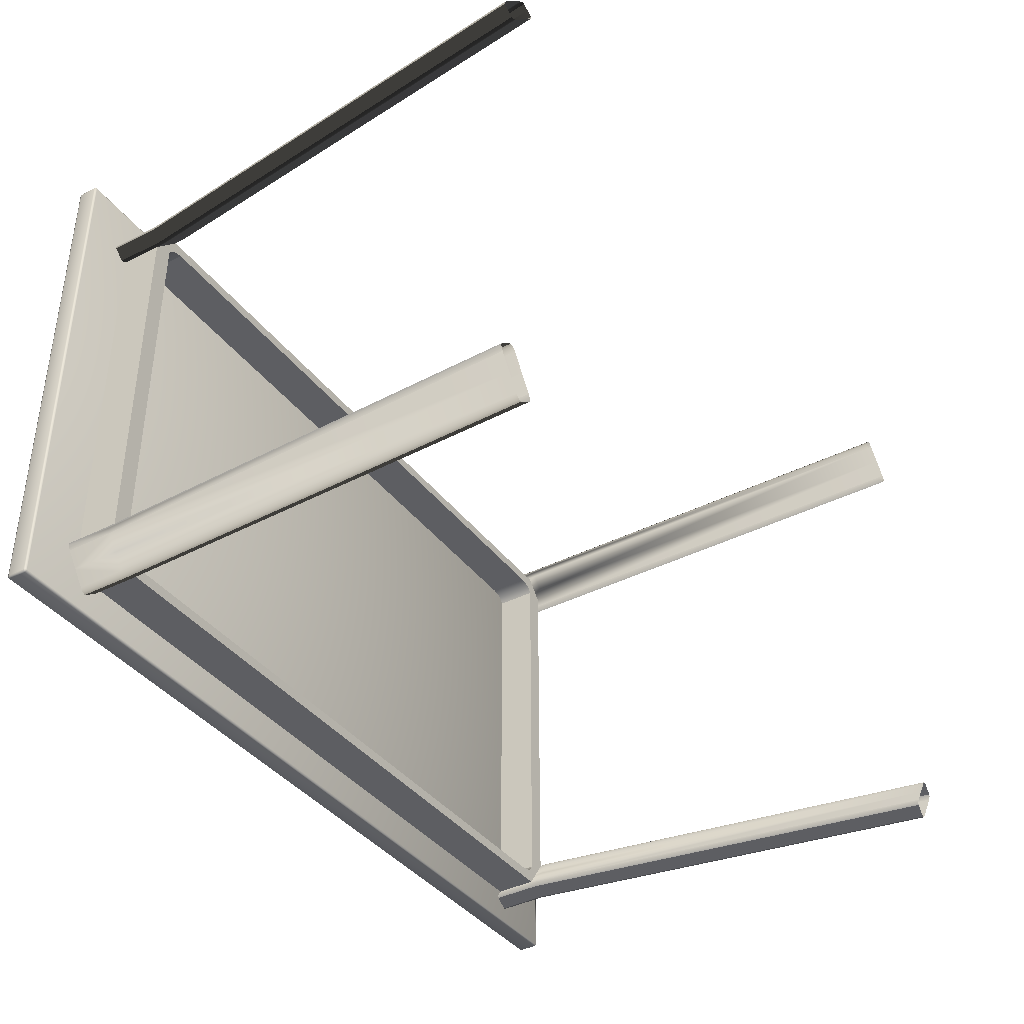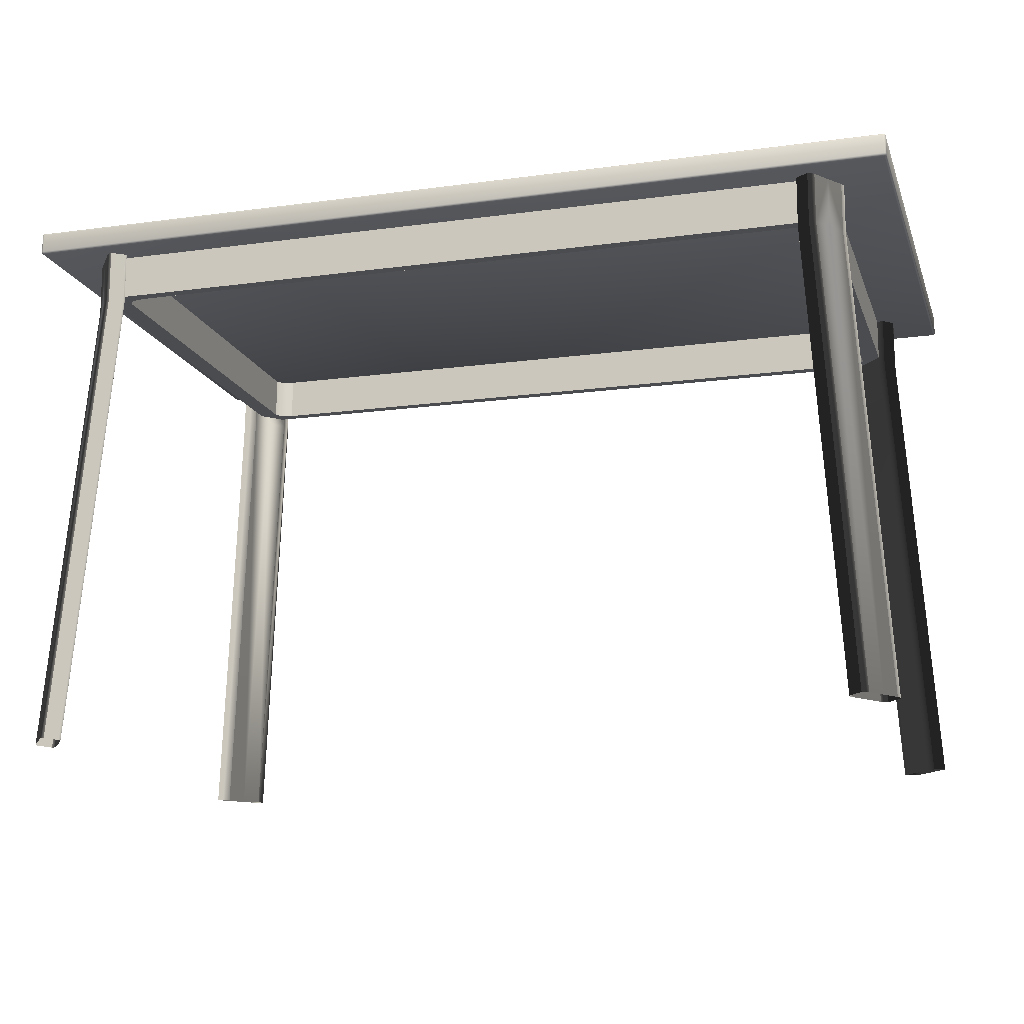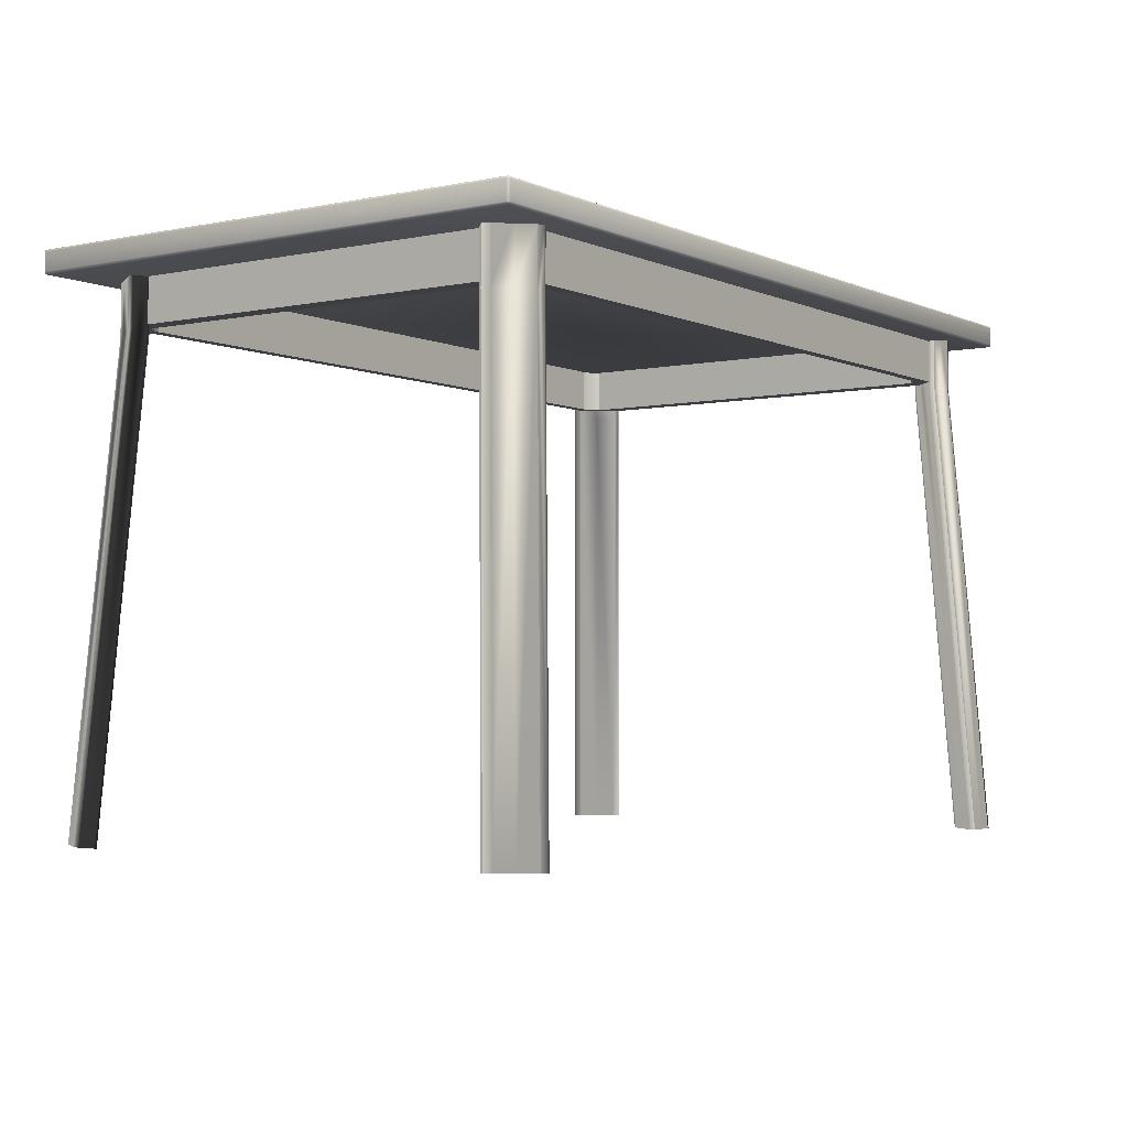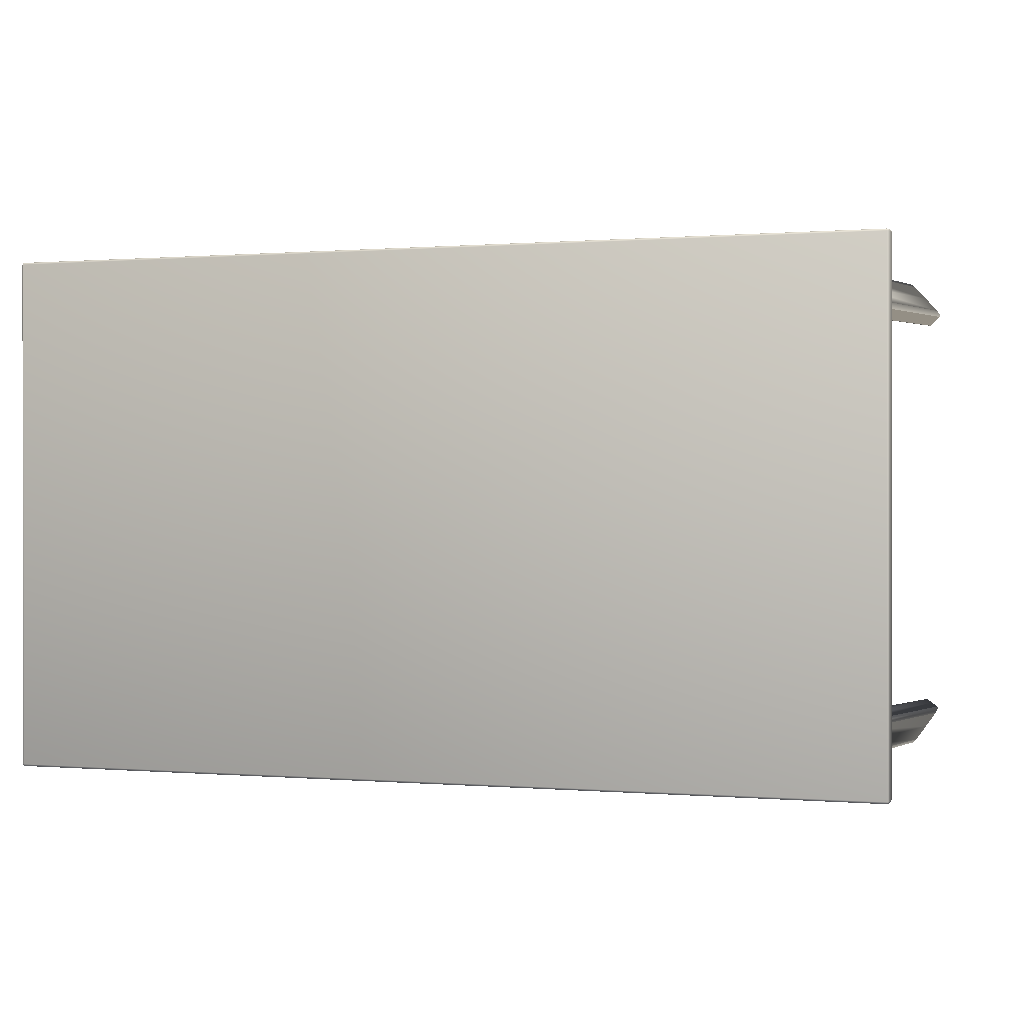
<metadata>
{"format":"obj","ext":"obj","renderer":"f3d","projection":"perspective","resolution":1024,"background":"white","views":[{"elev":-38.8,"azim":-57.4,"up":"+Z"},{"elev":-15.1,"azim":-163.9,"up":"+Y"},{"elev":-3.3,"azim":-55.1,"up":"+Y"},{"elev":0.3,"azim":-162.2,"up":"+Z"}]}
</metadata>
<code>
o Top
v -197 32.15 -114.8
v -197 32.45 -115.5
v 197 32.45 -115.5
v 197 32.15 -114.8
v -197 33.19 -115.8
v 197 33.19 -115.8
v -197 41.28 -115.8
v 197 41.28 -115.8
v -197 42.01 -115.5
v 197 42.01 -115.5
v -197 42.32 -114.8
v 197 42.32 -114.8
v 197.5 32.45 -115.3
v 197.7 33.19 -115.5
v 197.7 41.28 -115.5
v 197.5 42.01 -115.3
v 197.7 32.45 -114.8
v 198 33.19 -114.8
v 198 41.28 -114.8
v 197.7 42.01 -114.8
v 197.7 32.45 114.8
v 197 32.15 114.8
v 198 33.19 114.8
v 198 41.28 114.8
v 197.7 42.01 114.8
v 197 42.32 114.8
v 197.5 32.45 115.3
v 197.7 33.19 115.5
v 197.7 41.28 115.5
v 197.5 42.01 115.3
v 197 32.45 115.5
v 197 33.19 115.8
v 197 41.28 115.8
v 197 42.01 115.5
v -197 32.45 115.5
v -197 32.15 114.8
v -197 33.19 115.8
v -197 41.28 115.8
v -197 42.01 115.5
v -197 42.32 114.8
v -197.5 32.45 115.3
v -197.7 33.19 115.5
v -197.7 41.28 115.5
v -197.5 42.01 115.3
v -197.7 32.45 114.8
v -198 33.19 114.8
v -198 41.28 114.8
v -197.7 42.01 114.8
v -197.7 32.45 -114.8
v -198 33.19 -114.8
v -198 41.28 -114.8
v -197.7 42.01 -114.8
v -197.5 32.45 -115.3
v -197.7 33.19 -115.5
v -197.7 41.28 -115.5
v -197.5 42.01 -115.3
f 2 4 1
f 5 3 2
f 7 6 5
f 9 8 7
f 11 10 9
f 4 3 13
f 3 14 13
f 8 14 6
f 10 15 8
f 10 12 16
f 4 13 17
f 14 17 13
f 15 18 14
f 16 19 15
f 16 12 20
f 17 22 4
f 18 21 17
f 19 23 18
f 20 24 19
f 12 25 20
f 22 21 27
f 21 28 27
f 24 28 23
f 24 30 29
f 25 26 30
f 22 27 31
f 28 31 27
f 29 32 28
f 29 34 33
f 30 26 34
f 31 36 22
f 32 35 31
f 33 37 32
f 34 38 33
f 26 39 34
f 36 35 41
f 35 42 41
f 38 42 37
f 39 43 38
f 39 40 44
f 36 41 45
f 42 45 41
f 43 46 42
f 44 47 43
f 44 40 48
f 45 1 36
f 46 49 45
f 47 50 46
f 48 51 47
f 40 52 48
f 1 49 53
f 49 54 53
f 51 54 50
f 51 56 55
f 52 11 56
f 1 53 2
f 54 2 53
f 55 5 54
f 55 9 7
f 56 11 9
f 40 12 11
f 4 36 1
f 2 3 4
f 5 6 3
f 7 8 6
f 9 10 8
f 11 12 10
f 3 6 14
f 8 15 14
f 10 16 15
f 14 18 17
f 15 19 18
f 16 20 19
f 17 21 22
f 18 23 21
f 19 24 23
f 20 25 24
f 12 26 25
f 21 23 28
f 24 29 28
f 24 25 30
f 28 32 31
f 29 33 32
f 29 30 34
f 31 35 36
f 32 37 35
f 33 38 37
f 34 39 38
f 26 40 39
f 35 37 42
f 38 43 42
f 39 44 43
f 42 46 45
f 43 47 46
f 44 48 47
f 45 49 1
f 46 50 49
f 47 51 50
f 48 52 51
f 40 11 52
f 49 50 54
f 51 55 54
f 51 52 56
f 54 5 2
f 55 7 5
f 55 56 9
f 40 26 12
f 4 22 36
o Leg:4
v -171.2 31.88 86.89
v -172.9 31.88 85.47
v -172.8 8.491 85.26
v -171 8.47 86.68
v -174.2 31.88 85.36
v -174.1 8.526 85.15
v -176.6 31.85 87.53
v -176.5 8.646 87.32
v -178.9 31.81 89.7
v -178.8 8.766 89.5
v -178.9 31.8 90.96
v -178.8 8.794 90.76
v -177.7 31.79 92.86
v -177.6 8.799 92.65
v -172 31.76 99.12
v -171.9 8.769 98.91
v -166.3 31.73 105.4
v -166.2 8.739 105.2
v -164.5 31.73 106.8
v -164.4 8.717 106.6
v -163.3 31.73 106.9
v -163.2 8.683 106.7
v -160.9 31.76 104.7
v -160.8 8.563 104.5
v -158.5 31.79 102.6
v -158.4 8.443 102.4
v -158.5 31.8 101.3
v -158.4 8.415 101.1
v -159.7 31.82 99.41
v -159.6 8.41 99.2
v -165.4 31.85 93.15
v -165.3 8.44 92.94
v -186.1 -198.5 96.42
v -184.4 -198.5 97.83
v -187.4 -198.4 96.3
v -189.8 -198.1 98.47
v -192.1 -197.9 100.6
v -192.1 -197.8 101.9
v -190.9 -197.8 103.8
v -185.2 -197.8 110
v -179.5 -197.8 116.3
v -177.7 -197.9 117.7
v -176.5 -198 117.8
v -174.1 -198.2 115.7
v -171.7 -198.5 113.5
v -171.7 -198.6 112.3
v -173 -198.6 110.4
v -178.7 -198.6 104.1
f 57 59 60
f 58 62 59
f 61 64 62
f 63 66 64
f 65 68 66
f 67 70 68
f 71 70 69
f 73 72 71
f 75 74 73
f 77 76 75
f 79 78 77
f 81 80 79
f 83 82 81
f 85 84 83
f 85 88 86
f 57 88 87
f 59 90 60
f 62 89 59
f 64 91 62
f 66 92 64
f 68 93 66
f 70 94 68
f 72 95 70
f 74 96 72
f 74 98 97
f 76 99 98
f 78 100 99
f 80 101 100
f 82 102 101
f 84 103 102
f 86 104 103
f 60 104 88
f 57 58 59
f 58 61 62
f 61 63 64
f 63 65 66
f 65 67 68
f 67 69 70
f 71 72 70
f 73 74 72
f 75 76 74
f 77 78 76
f 79 80 78
f 81 82 80
f 83 84 82
f 85 86 84
f 85 87 88
f 57 60 88
f 59 89 90
f 62 91 89
f 64 92 91
f 66 93 92
f 68 94 93
f 70 95 94
f 72 96 95
f 74 97 96
f 74 76 98
f 76 78 99
f 78 80 100
f 80 82 101
f 82 84 102
f 84 86 103
f 86 88 104
f 60 90 104
o Leg:3
v -158.8 33.09 -99.83
v -157.8 33.1 -101.9
v -157.7 9.707 -101.9
v -158.7 9.683 -99.86
v -158 33.1 -103.1
v -157.9 9.747 -103.1
v -160.6 33.09 -105
v -160.5 9.886 -105
v -163.3 33.08 -106.8
v -163.2 10.03 -106.8
v -164.5 33.07 -106.5
v -164.4 10.06 -106.6
v -166.1 33.06 -104.9
v -166 10.06 -104.9
v -170.9 33.03 -97.96
v -170.8 10.03 -97.99
v -175.8 32.99 -91.01
v -175.7 9.998 -91.04
v -176.8 32.98 -88.97
v -176.7 9.974 -89
v -176.6 32.98 -87.73
v -176.5 9.933 -87.76
v -174 32.99 -85.88
v -173.9 9.794 -85.91
v -171.3 33.01 -84.03
v -171.2 9.655 -84.06
v -170.1 33.01 -84.3
v -170 9.622 -84.33
v -168.5 33.02 -85.94
v -168.4 9.616 -85.97
v -163.7 33.06 -92.88
v -163.6 9.649 -92.91
v -172.5 -197.1 -113.2
v -173.5 -197.2 -111.2
v -172.7 -197 -114.5
v -175.3 -196.8 -116.3
v -177.9 -196.5 -118.2
v -179.1 -196.4 -117.9
v -180.7 -196.4 -116.2
v -185.6 -196.4 -109.3
v -190.4 -196.4 -102.4
v -191.4 -196.5 -100.3
v -191.3 -196.6 -99.07
v -188.6 -196.8 -97.23
v -186 -197.1 -95.39
v -184.8 -197.2 -95.67
v -183.2 -197.2 -97.3
v -178.3 -197.2 -104.2
f 105 107 108
f 106 110 107
f 109 112 110
f 111 114 112
f 113 116 114
f 115 118 116
f 119 118 117
f 119 122 120
f 123 122 121
f 125 124 123
f 127 126 125
f 129 128 127
f 131 130 129
f 133 132 131
f 135 134 133
f 105 136 135
f 107 138 108
f 110 137 107
f 112 139 110
f 114 140 112
f 116 141 114
f 118 142 116
f 120 143 118
f 122 144 120
f 122 146 145
f 124 147 146
f 126 148 147
f 128 149 148
f 130 150 149
f 132 151 150
f 136 151 134
f 108 152 136
f 105 106 107
f 106 109 110
f 109 111 112
f 111 113 114
f 113 115 116
f 115 117 118
f 119 120 118
f 119 121 122
f 123 124 122
f 125 126 124
f 127 128 126
f 129 130 128
f 131 132 130
f 133 134 132
f 135 136 134
f 105 108 136
f 107 137 138
f 110 139 137
f 112 140 139
f 114 141 140
f 116 142 141
f 118 143 142
f 120 144 143
f 122 145 144
f 122 124 146
f 124 126 147
f 126 128 148
f 128 130 149
f 130 132 150
f 132 134 151
f 136 152 151
f 108 138 152
o Leg:2
v 173.5 32.44 87.64
v 175.3 32.43 86.21
v 175.2 8.841 86.11
v 173.4 8.827 87.54
v 176.6 32.43 86.1
v 176.5 8.876 86
v 179 32.41 88.29
v 178.9 9.007 88.19
v 181.4 32.39 90.48
v 181.3 9.138 90.38
v 181.4 32.38 91.75
v 181.3 9.173 91.65
v 180.1 32.38 93.66
v 180 9.187 93.56
v 174.4 32.38 99.97
v 174.3 9.187 99.88
v 168.6 32.38 106.3
v 168.5 9.187 106.2
v 166.8 32.38 107.7
v 166.7 9.173 107.6
v 165.6 32.39 107.8
v 165.5 9.138 107.7
v 163.2 32.41 105.6
v 163.1 9.007 105.5
v 160.8 32.43 103.5
v 160.7 8.876 103.4
v 160.8 32.43 102.2
v 160.7 8.841 102.1
v 162 32.44 100.3
v 161.9 8.827 100.2
v 167.8 32.44 93.96
v 167.7 8.827 93.86
v 188.7 -199.8 98.37
v 186.9 -199.9 99.8
v 189.9 -199.8 98.25
v 192.3 -199.5 100.4
v 194.7 -199.2 102.6
v 194.7 -199.1 103.9
v 193.5 -199.1 105.8
v 187.7 -199.1 112.1
v 181.9 -199.1 118.4
v 180.2 -199.1 119.9
v 178.9 -199.2 120
v 176.5 -199.5 117.8
v 174.1 -199.8 115.6
v 174.1 -199.8 114.3
v 175.4 -199.9 112.4
v 181.1 -199.9 106.1
f 153 155 156
f 154 158 155
f 157 160 158
f 159 162 160
f 161 164 162
f 163 166 164
f 167 166 165
f 169 168 167
f 171 170 169
f 173 172 171
f 175 174 173
f 177 176 175
f 179 178 177
f 181 180 179
f 183 182 181
f 153 184 183
f 155 186 156
f 158 185 155
f 160 187 158
f 162 188 160
f 164 189 162
f 166 190 164
f 168 191 166
f 170 192 168
f 170 194 193
f 172 195 194
f 174 196 195
f 176 197 196
f 178 198 197
f 180 199 198
f 184 199 182
f 156 200 184
f 153 154 155
f 154 157 158
f 157 159 160
f 159 161 162
f 161 163 164
f 163 165 166
f 167 168 166
f 169 170 168
f 171 172 170
f 173 174 172
f 175 176 174
f 177 178 176
f 179 180 178
f 181 182 180
f 183 184 182
f 153 156 184
f 155 185 186
f 158 187 185
f 160 188 187
f 162 189 188
f 164 190 189
f 166 191 190
f 168 192 191
f 170 193 192
f 170 172 194
f 172 174 195
f 174 176 196
f 176 178 197
f 178 180 198
f 180 182 199
f 184 200 199
f 156 186 200
o Leg:1
v 161.1 32.44 -100.7
v 160.1 32.43 -102.7
v 160 8.841 -102.7
v 161 8.827 -100.6
v 160.3 32.43 -104
v 160.1 8.876 -103.9
v 162.9 32.41 -105.9
v 162.8 9.007 -105.8
v 165.6 32.39 -107.7
v 165.5 9.138 -107.6
v 166.8 32.38 -107.5
v 166.7 9.173 -107.4
v 168.4 32.38 -105.8
v 168.3 9.187 -105.7
v 173.3 32.38 -98.8
v 173.2 9.187 -98.72
v 178.2 32.38 -91.8
v 178.1 9.187 -91.72
v 179.2 32.38 -89.74
v 179.1 9.173 -89.66
v 179.1 32.39 -88.48
v 178.9 9.138 -88.4
v 176.4 32.41 -86.62
v 176.3 9.007 -86.54
v 173.7 32.43 -84.76
v 173.6 8.876 -84.67
v 172.5 32.43 -85.03
v 172.4 8.841 -84.95
v 170.9 32.44 -86.68
v 170.8 8.827 -86.59
v 166 32.44 -93.68
v 165.9 8.827 -93.6
v 174.9 -199.8 -113.1
v 175.9 -199.9 -111
v 175.1 -199.8 -114.3
v 177.7 -199.5 -116.2
v 180.4 -199.2 -118.1
v 181.6 -199.1 -117.8
v 183.2 -199.1 -116.1
v 188.1 -199.1 -109.1
v 193 -199.1 -102.1
v 194 -199.1 -100.1
v 193.8 -199.2 -98.81
v 191.2 -199.5 -96.95
v 188.5 -199.8 -95.1
v 187.3 -199.8 -95.37
v 185.7 -199.9 -97.02
v 180.8 -199.9 -104
f 201 203 204
f 202 206 203
f 205 208 206
f 207 210 208
f 209 212 210
f 211 214 212
f 215 214 213
f 215 218 216
f 219 218 217
f 221 220 219
f 223 222 221
f 225 224 223
f 227 226 225
f 229 228 227
f 231 230 229
f 201 232 231
f 203 234 204
f 206 233 203
f 208 235 206
f 210 236 208
f 212 237 210
f 214 238 212
f 216 239 214
f 218 240 216
f 218 242 241
f 220 243 242
f 222 244 243
f 224 245 244
f 226 246 245
f 228 247 246
f 232 247 230
f 204 248 232
f 201 202 203
f 202 205 206
f 205 207 208
f 207 209 210
f 209 211 212
f 211 213 214
f 215 216 214
f 215 217 218
f 219 220 218
f 221 222 220
f 223 224 222
f 225 226 224
f 227 228 226
f 229 230 228
f 231 232 230
f 201 204 232
f 203 233 234
f 206 235 233
f 208 236 235
f 210 237 236
f 212 238 237
f 214 239 238
f 216 240 239
f 218 241 240
f 218 220 242
f 220 222 243
f 222 224 244
f 224 226 245
f 226 228 246
f 228 230 247
f 232 248 247
f 204 234 248
o Under
v 162.6 12.63 90.04
v 160.4 12.63 93.21
v 160.4 32.47 93.21
v 162.6 32.47 90.04
v 154.9 12.63 94.52
v 154.9 32.47 94.52
v 0 12.63 94.52
v 0 32.47 94.52
v -154.9 12.63 94.52
v -154.9 32.47 94.52
v -160.4 12.63 93.21
v -160.4 32.47 93.21
v -162.6 12.63 90.04
v -162.6 32.47 90.04
v -162.6 12.63 2e-06
v -162.6 32.47 5e-06
v -162.6 12.63 -90.04
v -162.6 32.47 -90.04
v -160.4 12.63 -93.21
v -160.4 32.47 -93.21
v -154.9 12.63 -94.52
v -154.9 32.47 -94.52
v 0 12.63 -94.52
v 0 32.47 -94.52
v 154.9 12.63 -94.52
v 154.9 32.47 -94.52
v 160.4 12.63 -93.21
v 160.4 32.47 -93.21
v 162.6 12.63 -90.04
v 162.6 32.47 -90.04
v 162.6 12.63 2e-06
v 162.6 32.47 5e-06
v 171.2 12.63 95.02
v 171.2 32.47 95.02
v 168.9 32.47 98.18
v 168.9 12.63 98.18
v 163.5 32.47 99.49
v 163.5 12.63 99.49
v 0 32.47 99.49
v 0 12.63 99.49
v -163.5 32.47 99.49
v -163.5 12.63 99.49
v -168.9 32.47 98.18
v -168.9 12.63 98.18
v -171.2 32.47 95.02
v -171.2 12.63 95.02
v -171.2 32.47 5e-06
v -171.2 12.63 2e-06
v -171.2 32.47 -95.02
v -171.2 12.63 -95.02
v -168.9 32.47 -98.18
v -168.9 12.63 -98.18
v -163.5 32.47 -99.49
v -163.5 12.63 -99.49
v 0 32.47 -99.49
v 0 12.63 -99.49
v 163.5 32.47 -99.49
v 163.5 12.63 -99.49
v 168.9 32.47 -98.18
v 168.9 12.63 -98.18
v 171.2 32.47 -95.02
v 171.2 12.63 -95.02
v 171.2 32.47 5e-06
v 171.2 12.63 2e-06
v 168.9 12.63 98.18
v 163.5 12.63 99.49
v 160.4 12.63 93.21
v 154.9 12.63 94.52
v -163.5 12.63 99.49
v -154.9 12.63 94.52
v 0 12.63 94.52
v -168.9 12.63 98.18
v -160.4 12.63 93.21
v -168.9 12.63 -98.18
v -160.4 12.63 -93.21
v -163.5 12.63 -99.49
v -154.9 12.63 -94.52
v 163.5 12.63 -99.49
v 154.9 12.63 -94.52
v 0 12.63 -94.52
v 168.9 12.63 -98.18
v 160.4 12.63 -93.21
f 250 252 249
f 253 251 250
f 255 254 253
f 257 256 255
f 259 258 257
f 261 260 259
f 263 262 261
f 265 264 263
f 267 266 265
f 269 268 267
f 271 270 269
f 273 272 271
f 275 274 273
f 277 276 275
f 279 278 277
f 249 280 279
f 282 284 281
f 283 286 284
f 285 288 286
f 287 290 288
f 289 292 290
f 291 294 292
f 293 296 294
f 295 298 296
f 297 300 298
f 299 302 300
f 301 304 302
f 303 306 304
f 305 308 306
f 307 310 308
f 309 312 310
f 311 281 312
f 281 313 249
f 281 249 312
f 313 314 315
f 313 315 249
f 314 288 316
f 314 316 315
f 288 317 318
f 288 318 319
f 288 319 316
f 317 320 321
f 317 321 318
f 320 294 261
f 320 261 321
f 294 296 261
f 296 263 261
f 296 298 265
f 296 265 263
f 298 322 265
f 322 323 265
f 322 324 323
f 324 304 325
f 324 325 323
f 304 326 327
f 304 327 328
f 304 328 325
f 326 329 330
f 326 330 327
f 329 310 277
f 329 277 330
f 310 312 277
f 312 249 279
f 312 279 277
f 250 251 252
f 253 254 251
f 255 256 254
f 257 258 256
f 259 260 258
f 261 262 260
f 263 264 262
f 265 266 264
f 267 268 266
f 269 270 268
f 271 272 270
f 273 274 272
f 275 276 274
f 277 278 276
f 279 280 278
f 249 252 280
f 282 283 284
f 283 285 286
f 285 287 288
f 287 289 290
f 289 291 292
f 291 293 294
f 293 295 296
f 295 297 298
f 297 299 300
f 299 301 302
f 301 303 304
f 303 305 306
f 305 307 308
f 307 309 310
f 309 311 312
f 311 282 281

</code>
